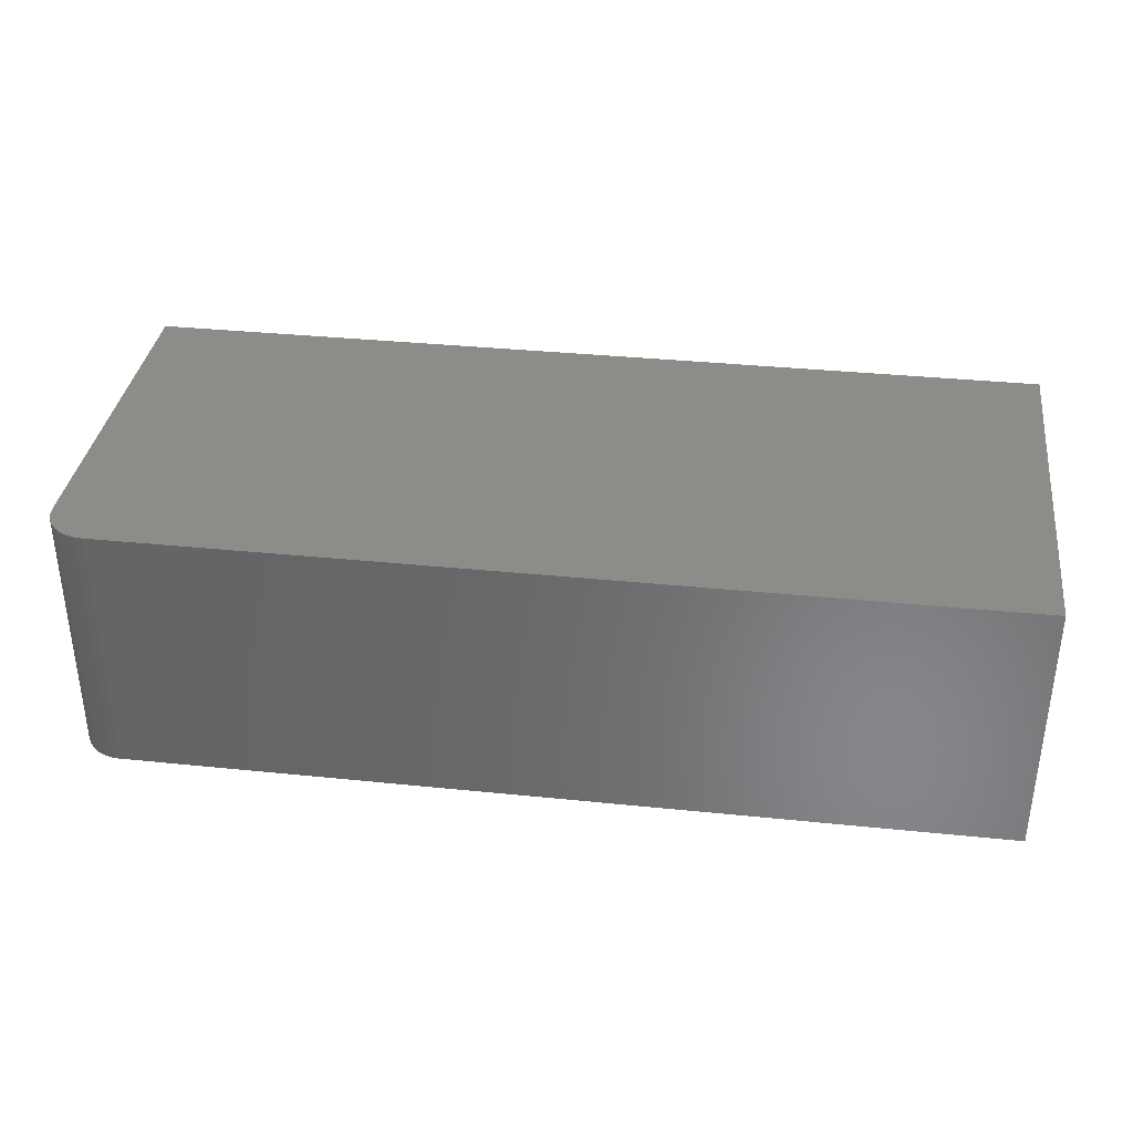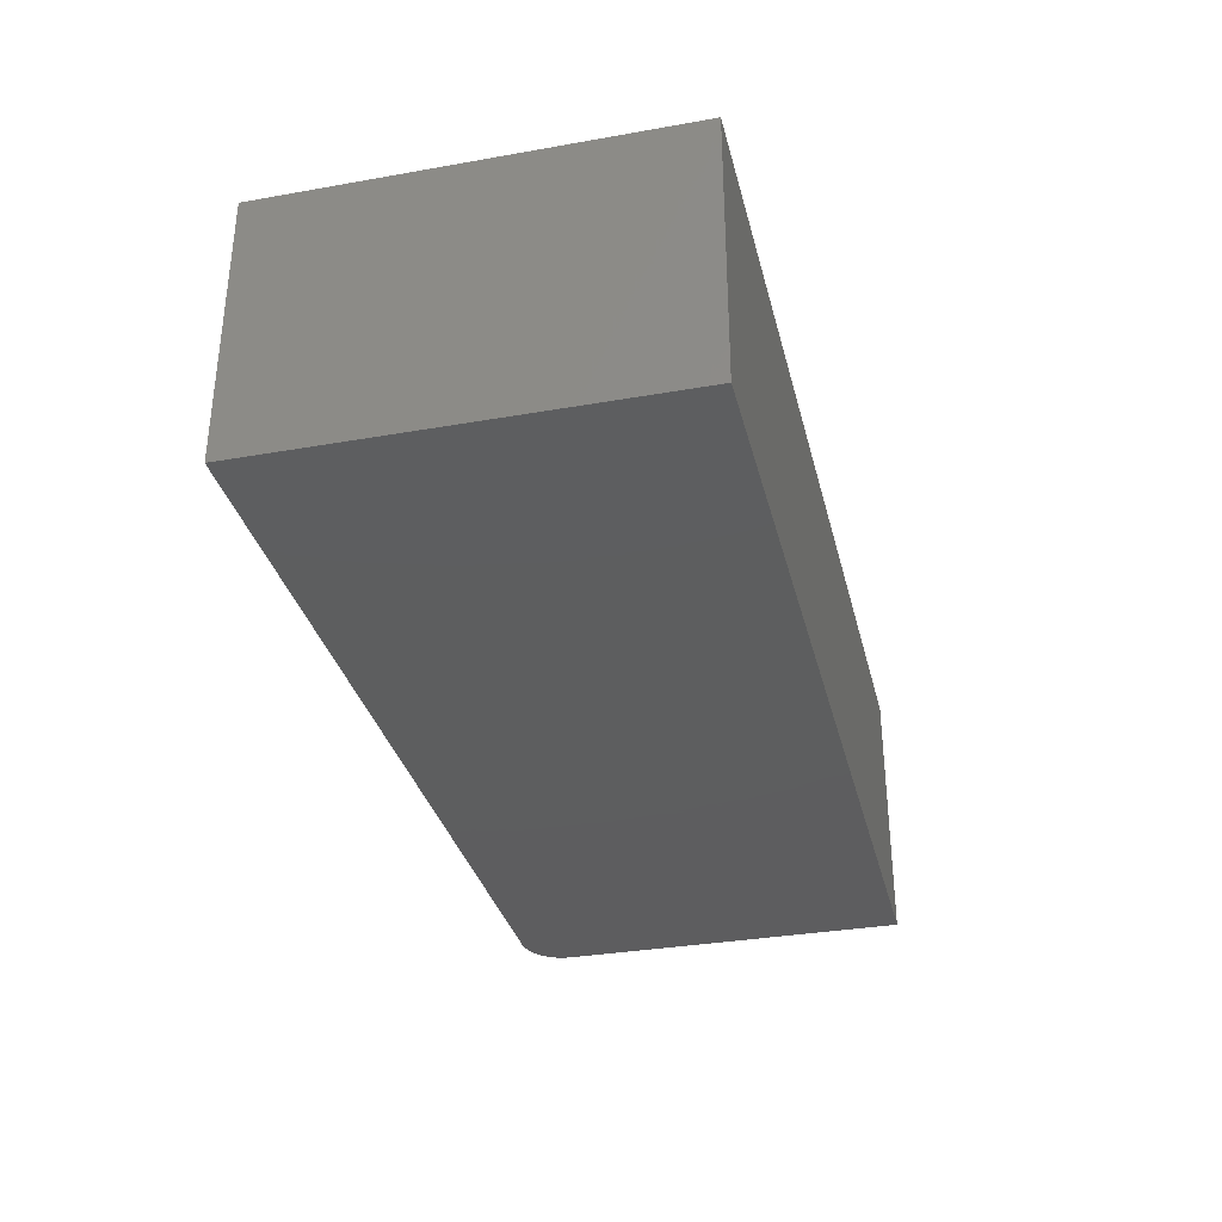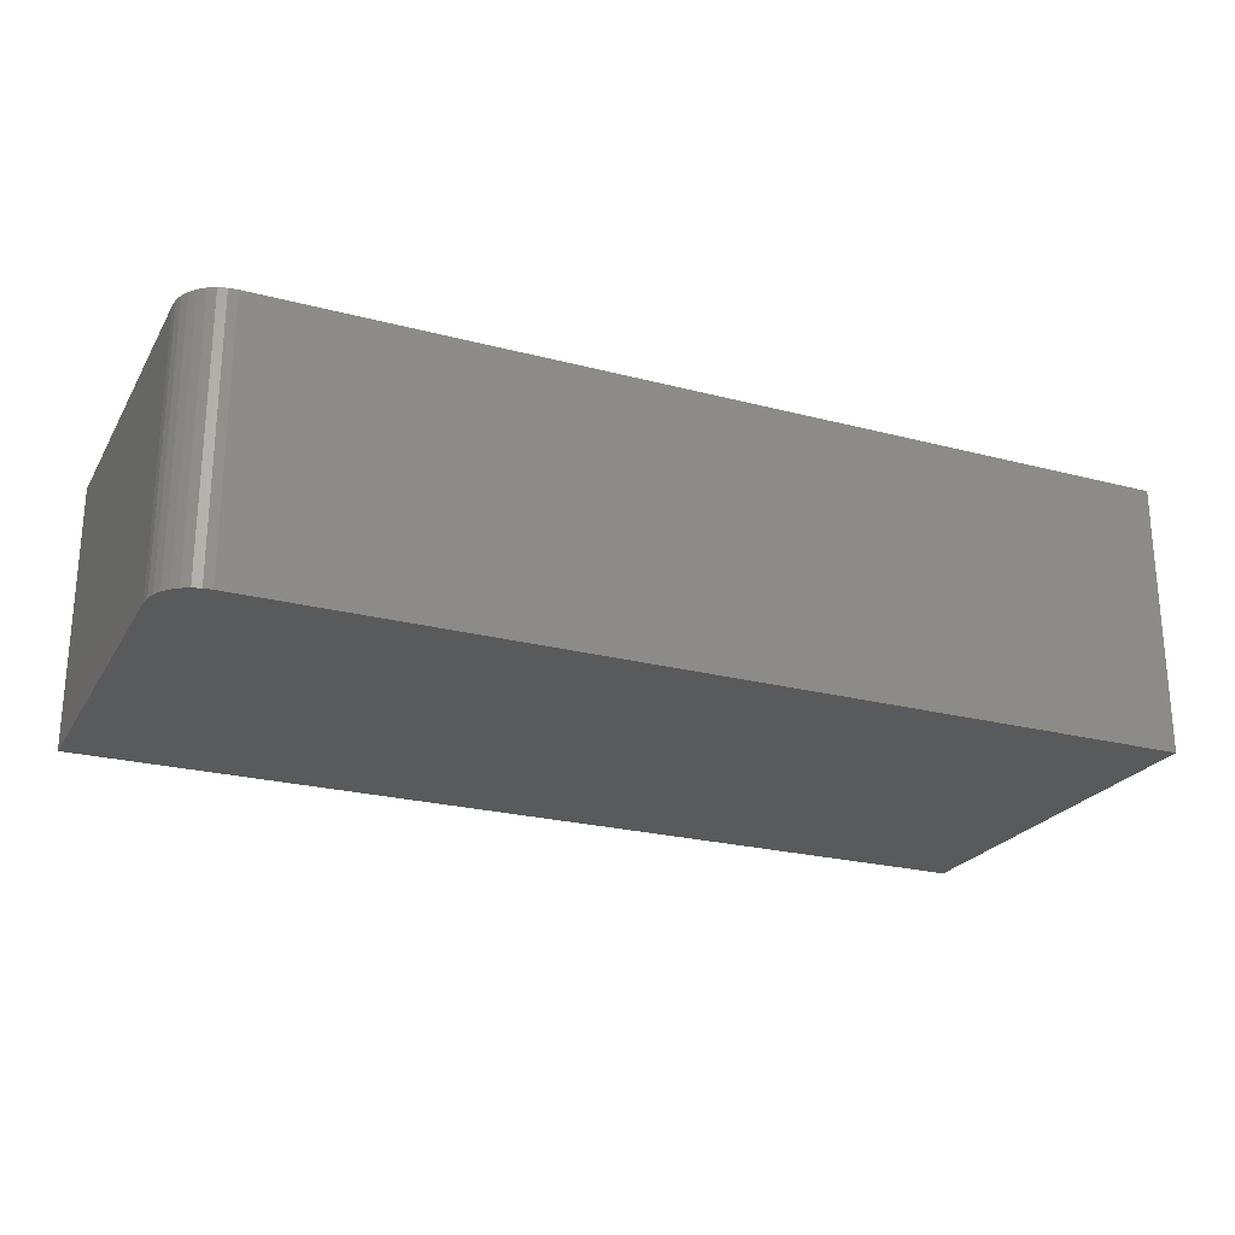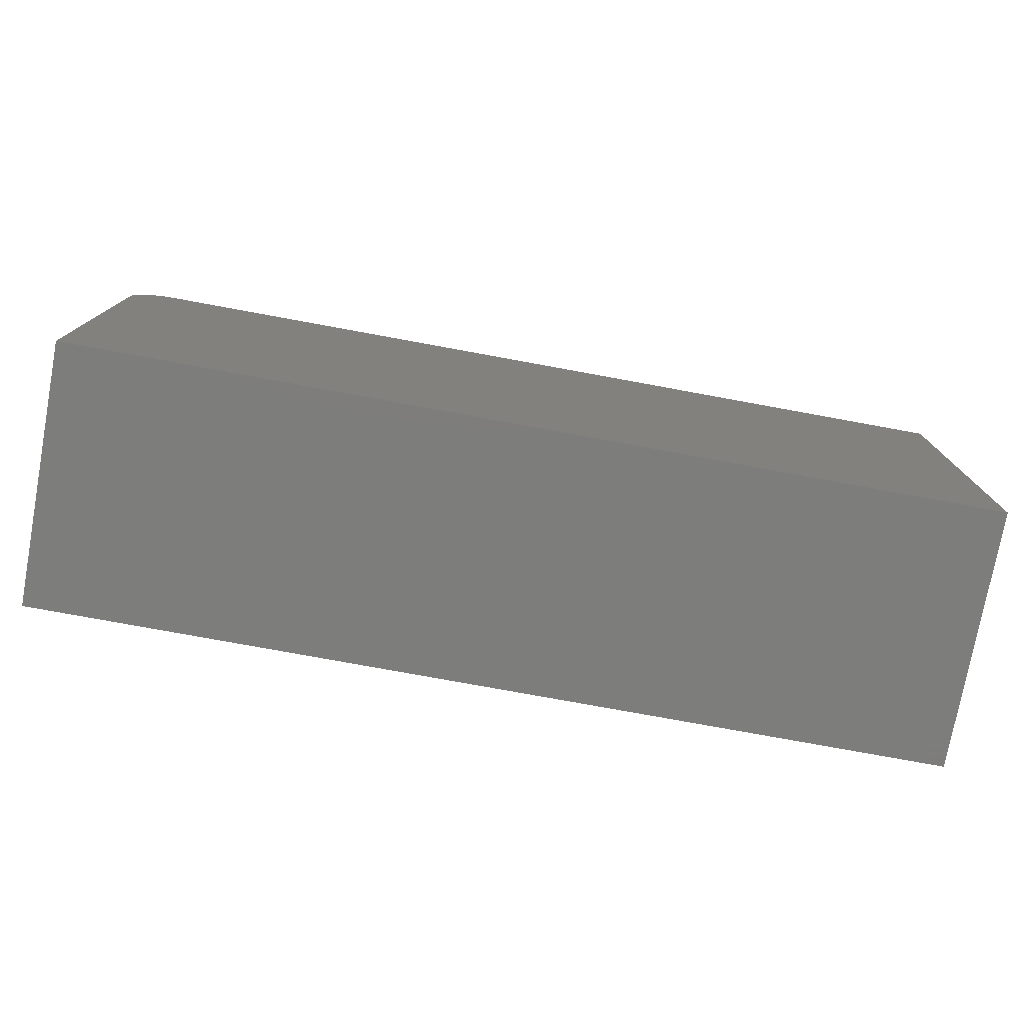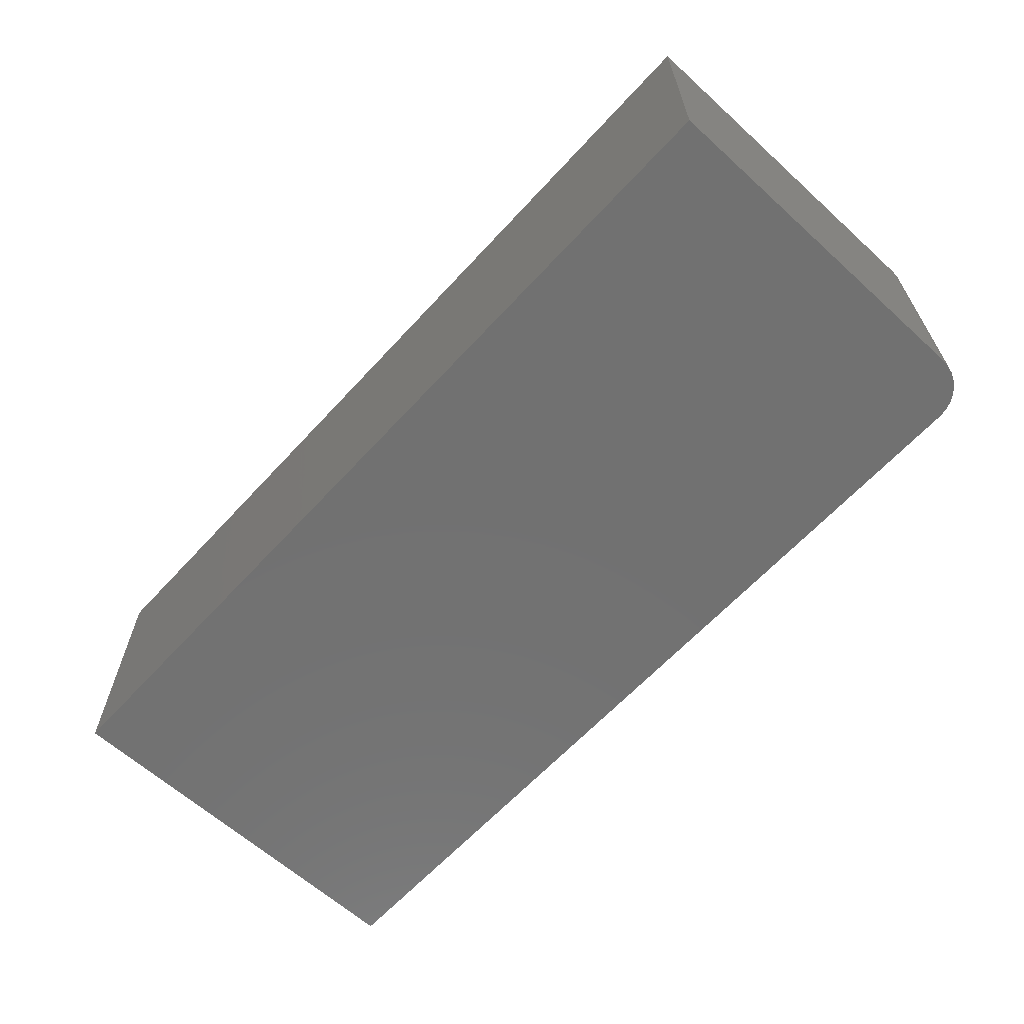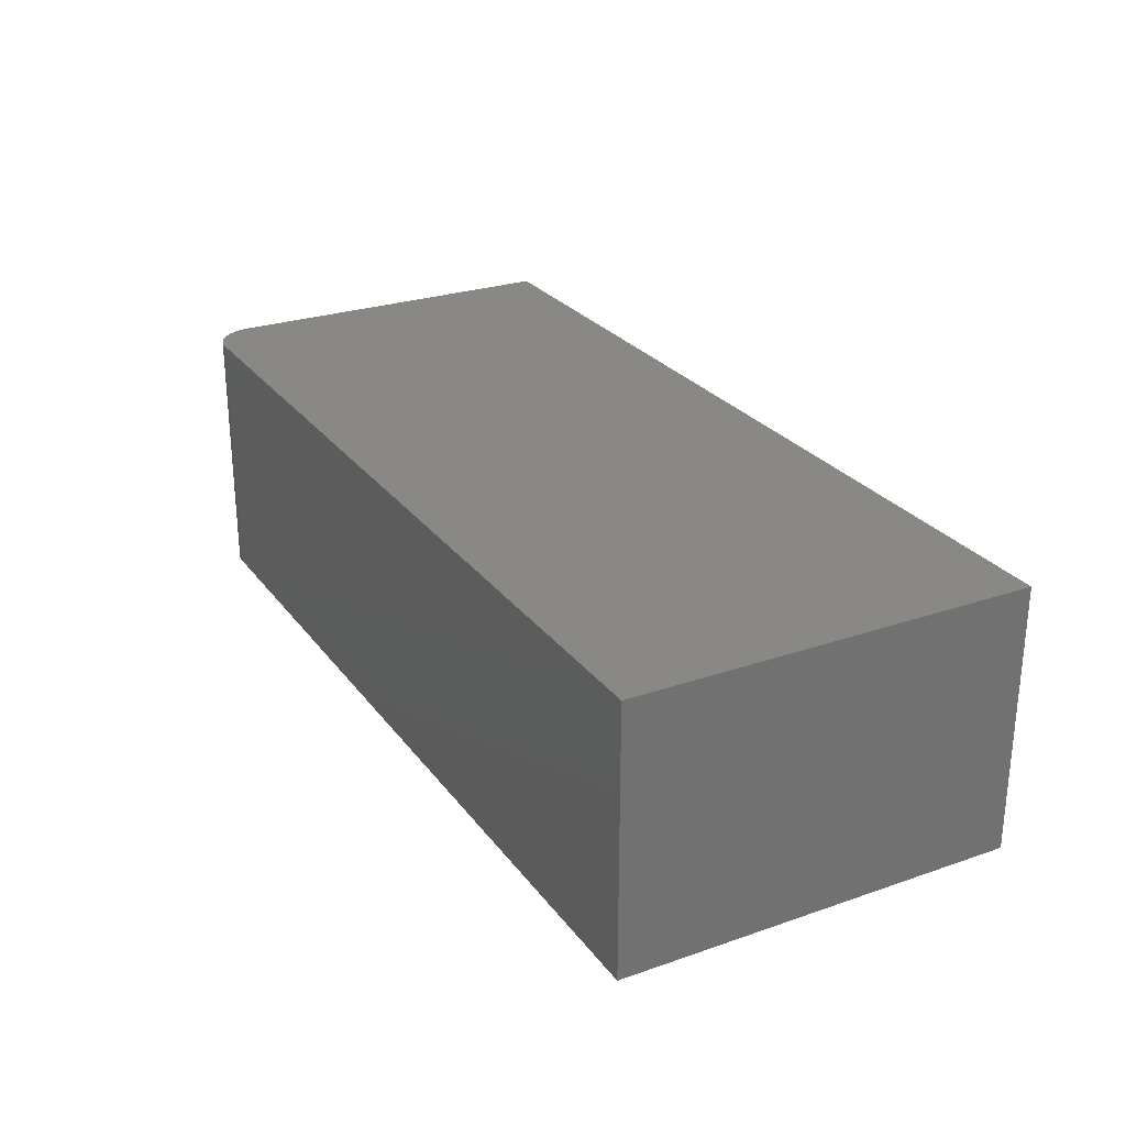
<metadata>
{"format":"stl","ext":"stl","renderer":"f3d","projection":"perspective","resolution":1024,"background":"white","views":[{"elev":35.5,"azim":-172.3,"up":"+Z"},{"elev":-33.3,"azim":-76.4,"up":"+Z"},{"elev":-23.9,"azim":156.4,"up":"+Z"},{"elev":-76.6,"azim":169.6,"up":"+Y"},{"elev":-63.2,"azim":47.5,"up":"+Z"},{"elev":26.4,"azim":-118.4,"up":"+Z"}]}
</metadata>
<code>
# stl→obj: 24 verts, 44 faces
v -0.75 0.3271 0.4297
v -0.75 -0.3203 0.4297
v 0.75 -0.3203 0.4297
v 0.75 0.2567 0.4297
v 0.7486 0.2705 0.4297
v 0.7446 0.2837 0.4297
v 0.7382 0.2958 0.4297
v 0.7294 0.3065 0.4297
v 0.7188 0.3152 0.4297
v 0.7066 0.3217 0.4297
v 0.6934 0.3257 0.4297
v 0.6797 0.3271 0.4297
v -0.75 0.3271 0
v 0.6797 0.3271 0
v 0.6934 0.3257 0
v 0.7066 0.3217 0
v 0.7188 0.3152 0
v 0.7294 0.3065 0
v 0.7382 0.2958 0
v 0.7446 0.2837 0
v 0.7486 0.2705 0
v 0.75 0.2567 0
v 0.75 -0.3203 0
v -0.75 -0.3203 0
f 1 2 3
f 1 3 4
f 1 4 5
f 1 5 6
f 1 6 7
f 1 7 8
f 1 8 9
f 1 9 10
f 1 10 11
f 1 11 12
f 13 14 15
f 13 15 16
f 13 16 17
f 13 17 18
f 13 18 19
f 13 19 20
f 13 20 21
f 13 21 22
f 13 22 23
f 13 23 24
f 12 14 1
f 1 14 13
f 3 23 4
f 4 23 22
f 14 12 15
f 15 12 11
f 15 11 16
f 16 11 10
f 16 10 17
f 17 10 9
f 17 9 18
f 18 9 8
f 18 8 19
f 19 8 7
f 19 7 20
f 20 7 6
f 20 6 21
f 21 6 5
f 21 5 22
f 22 5 4
f 1 13 2
f 2 13 24
f 2 24 3
f 3 24 23

</code>
